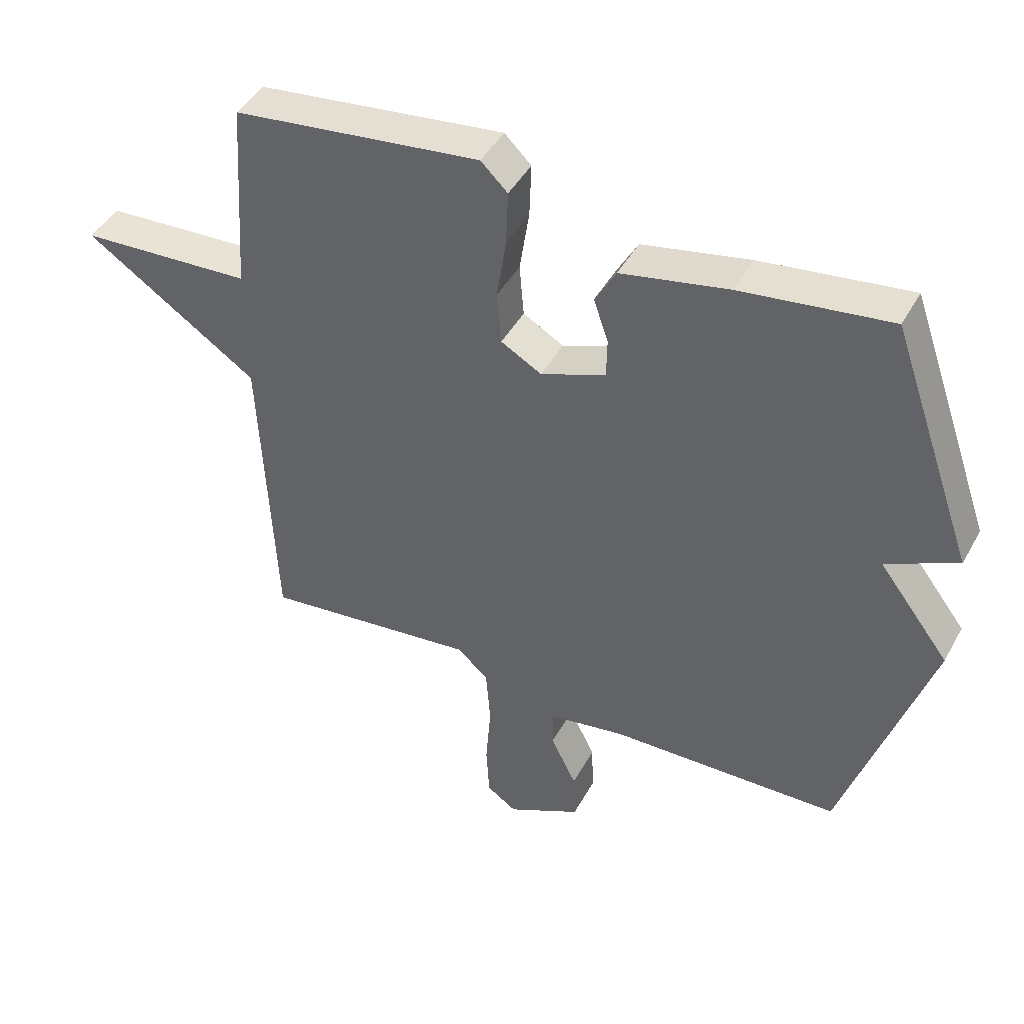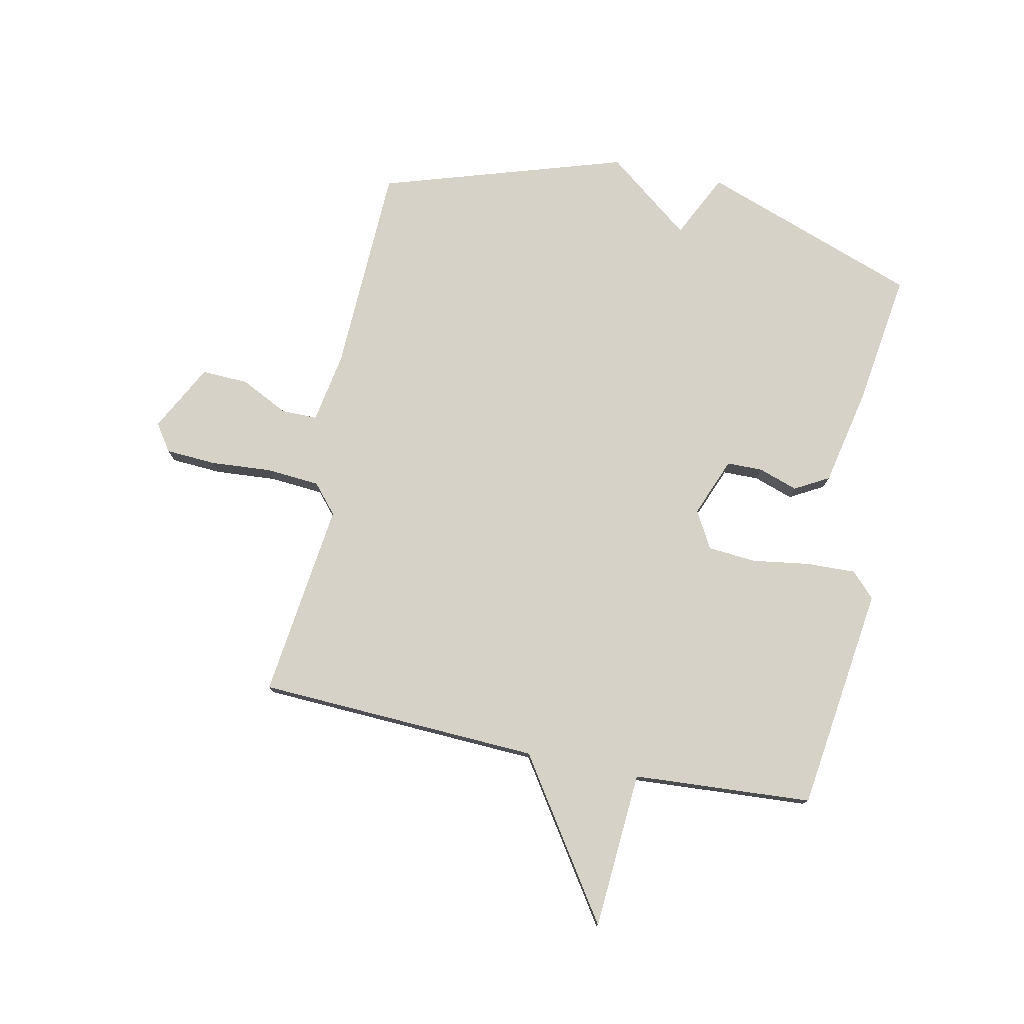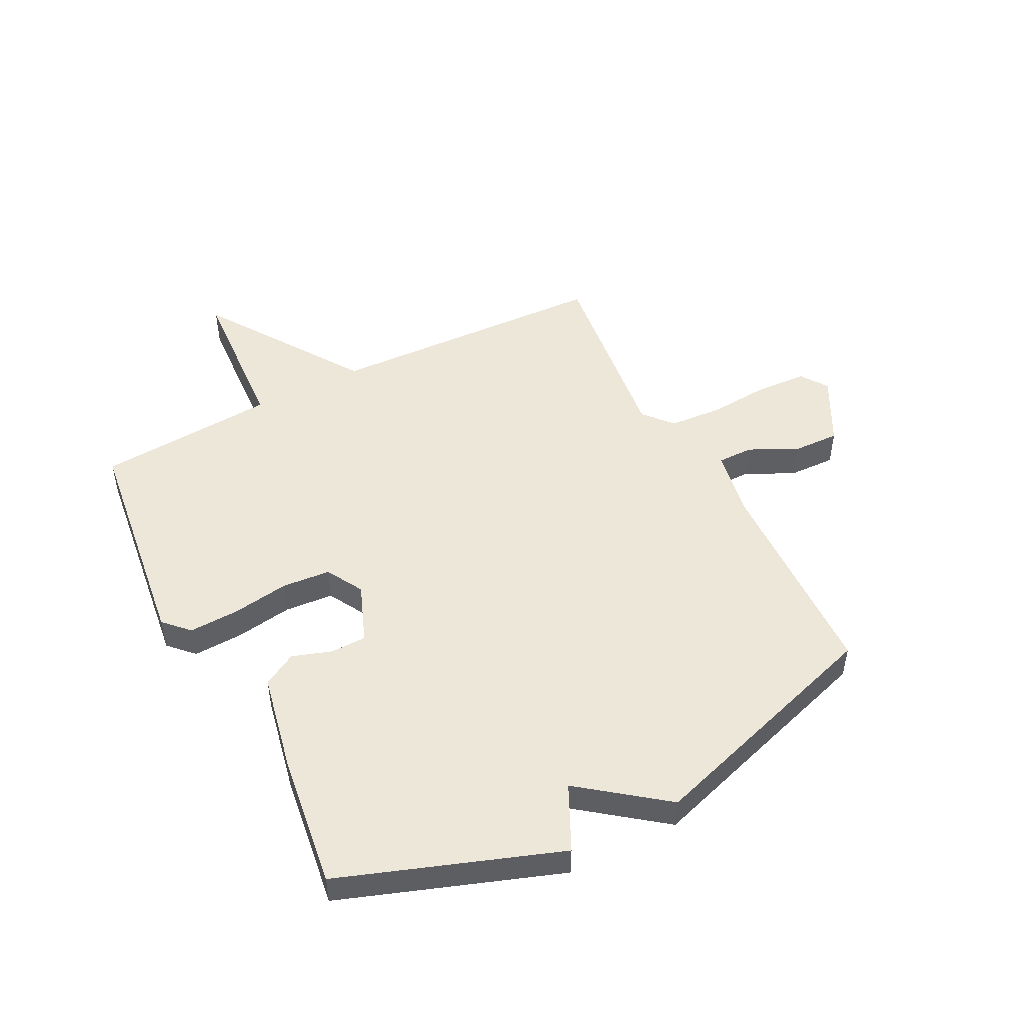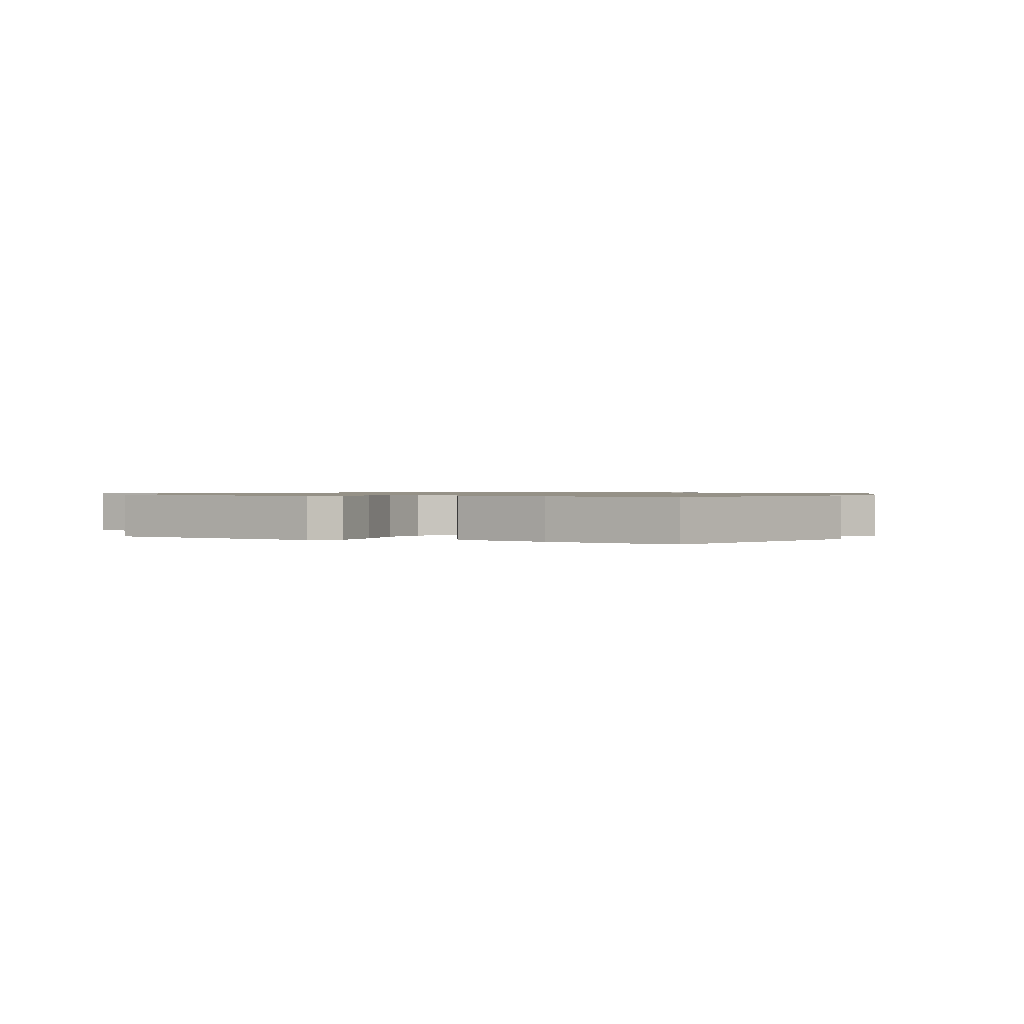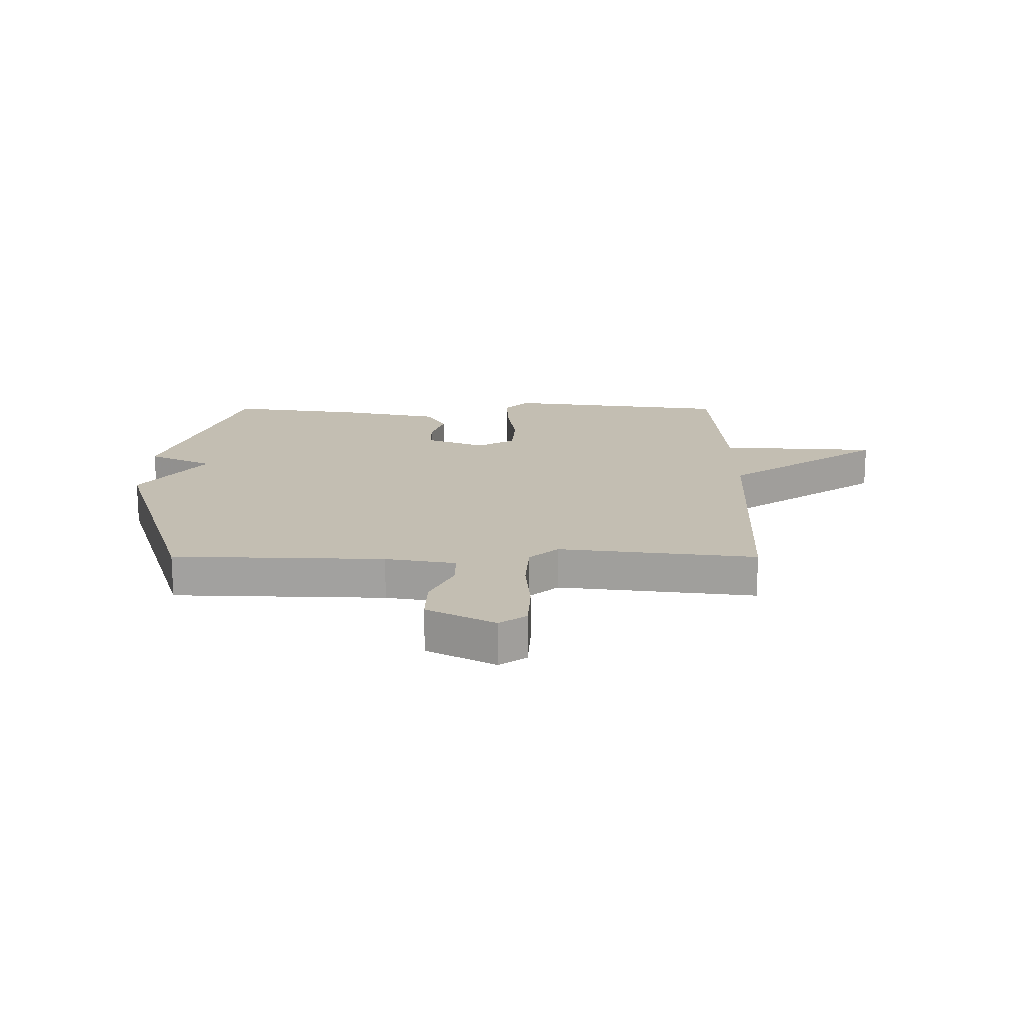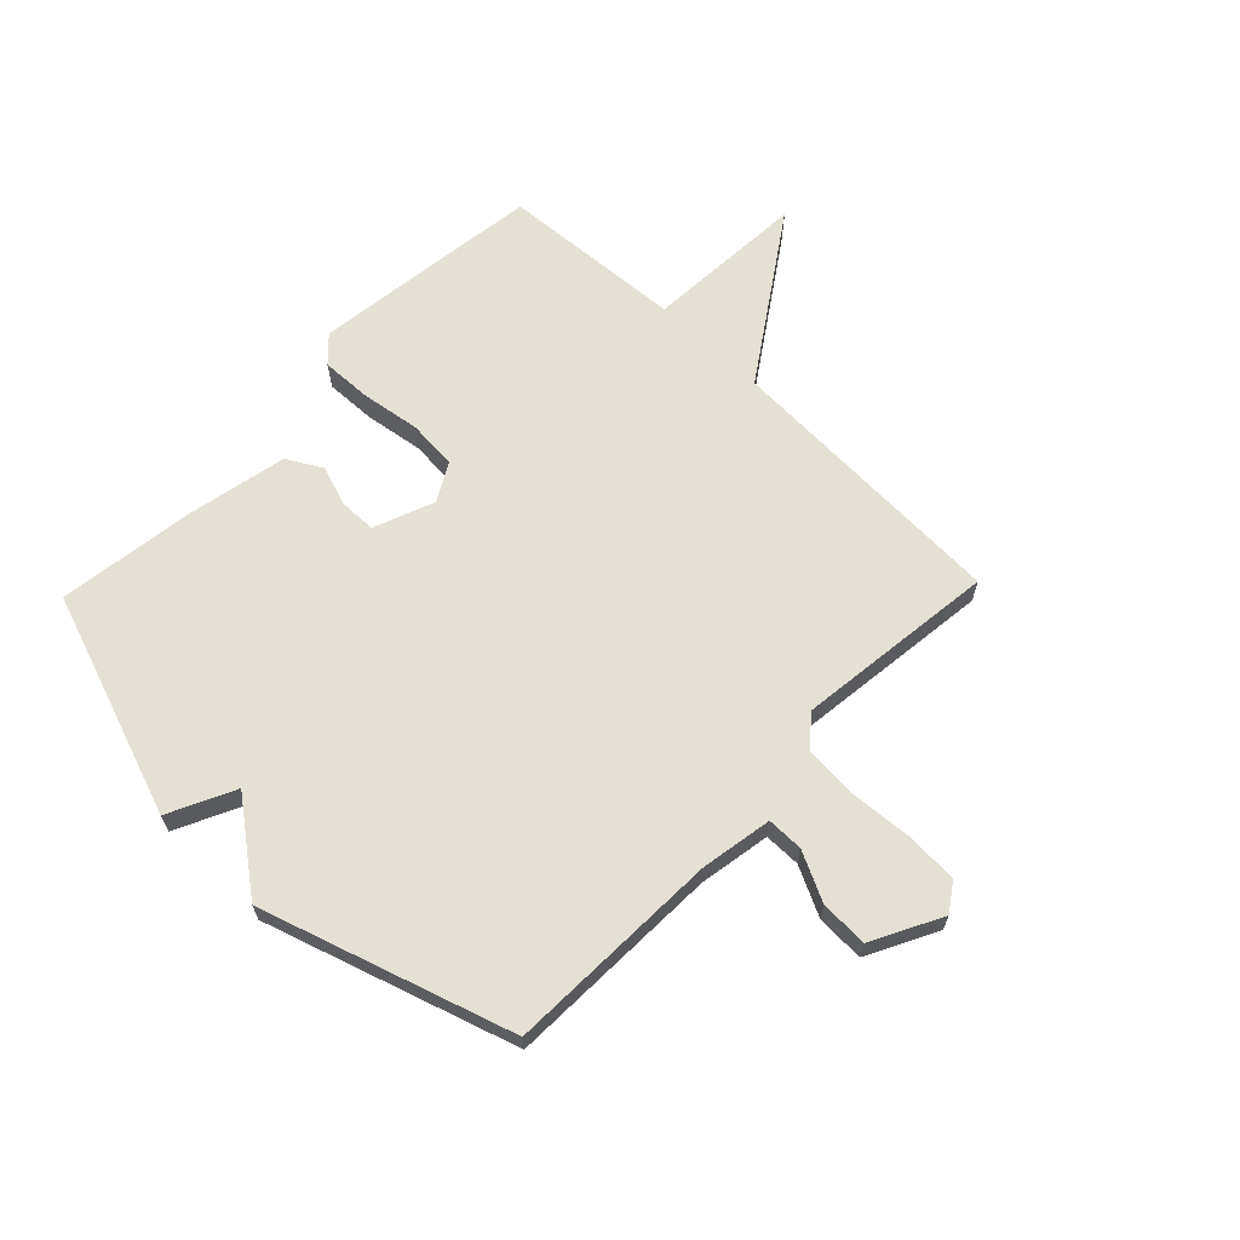
<metadata>
{"format":"obj","ext":"obj","renderer":"f3d","projection":"perspective","resolution":1024,"background":"white","views":[{"elev":44.8,"azim":27.4,"up":"+Z"},{"elev":77.4,"azim":-78.1,"up":"+Y"},{"elev":49.6,"azim":62.8,"up":"+Y"},{"elev":0.9,"azim":25.7,"up":"+Y"},{"elev":17.5,"azim":-179.9,"up":"+Y"},{"elev":65.2,"azim":133.9,"up":"+Y"}]}
</metadata>
<code>
v -0.5 0.07 0.5
v -0.11 0.07 0.55
v -0.068 0.07 0.509
v -0.071 0.07 0.423
v -0.086 0.07 0.324
v -0.079 0.07 0.24
v -0.015 0.07 0.204
v 0.087 0.07 0.244
v 0.088 0.07 0.306
v 0.065 0.07 0.374
v 0.098 0.07 0.433
v 0.267 0.07 0.468
v 0.5 0.07 0.5
v 0.634 0.07 0.123
v 0.522 0.07 0.069
v 0.634 0.07 -0.077
v 0.5 0.07 -0.5
v 0.135 0.07 -0.512
v 0.014 0.07 -0.533
v 0.014 0.07 -0.595
v 0.055 0.07 -0.678
v 0.058 0.07 -0.759
v -0.059 0.07 -0.82
v -0.106 0.07 -0.788
v -0.111 0.07 -0.701
v -0.103 0.07 -0.595
v -0.11 0.07 -0.502
v -0.16 0.07 -0.459
v -0.5 0.07 -0.5
v -0.521 0.07 -0.011
v -0.794 0.07 0.172
v -0.521 0.07 0.189
v -0.5 0 0.5
v -0.11 0 0.55
v -0.068 0 0.509
v -0.071 0 0.423
v -0.086 0 0.324
v -0.079 0 0.24
v -0.015 0 0.204
v 0.087 0 0.244
v 0.088 0 0.306
v 0.065 0 0.374
v 0.098 0 0.433
v 0.267 0 0.468
v 0.5 0 0.5
v 0.634 0 0.123
v 0.522 0 0.069
v 0.634 0 -0.077
v 0.5 0 -0.5
v 0.135 0 -0.512
v 0.014 0 -0.533
v 0.014 0 -0.595
v 0.055 0 -0.678
v 0.058 0 -0.759
v -0.059 0 -0.82
v -0.106 0 -0.788
v -0.111 0 -0.701
v -0.103 0 -0.595
v -0.11 0 -0.502
v -0.16 0 -0.459
v -0.5 0 -0.5
v -0.521 0 -0.011
v -0.794 0 0.172
v -0.521 0 0.189
f 30 31 32
f 32 1 2
f 30 32 2
f 29 30 2
f 28 29 2
f 27 28 2
f 26 27 2
f 24 25 26
f 23 24 26
f 22 23 26
f 21 22 26
f 20 21 26
f 19 20 26
f 15 16 17 18
f 15 18 19
f 13 14 15
f 12 13 15
f 11 12 15
f 10 11 15
f 9 10 15
f 8 9 15
f 15 19 26
f 8 15 26
f 7 8 26
f 2 3 4 5
f 2 5 6
f 26 2 6
f 6 7 26
f 64 63 62
f 34 33 64
f 34 64 62
f 34 62 61
f 34 61 60
f 34 60 59
f 34 59 58
f 58 57 56
f 58 56 55
f 58 55 54
f 58 54 53
f 58 53 52
f 58 52 51
f 50 49 48 47
f 51 50 47
f 47 46 45
f 47 45 44
f 47 44 43
f 47 43 42
f 47 42 41
f 47 41 40
f 58 51 47
f 58 47 40
f 58 40 39
f 37 36 35 34
f 38 37 34
f 38 34 58
f 58 39 38
f 1 33 34 2
f 2 34 35 3
f 3 35 36 4
f 4 36 37 5
f 5 37 38 6
f 6 38 39 7
f 7 39 40 8
f 8 40 41 9
f 9 41 42 10
f 10 42 43 11
f 11 43 44 12
f 12 44 45 13
f 13 45 46 14
f 14 46 47 15
f 15 47 48 16
f 16 48 49 17
f 17 49 50 18
f 18 50 51 19
f 19 51 52 20
f 20 52 53 21
f 21 53 54 22
f 22 54 55 23
f 23 55 56 24
f 24 56 57 25
f 25 57 58 26
f 26 58 59 27
f 27 59 60 28
f 28 60 61 29
f 29 61 62 30
f 30 62 63 31
f 31 63 64 32
f 32 64 33 1

</code>
